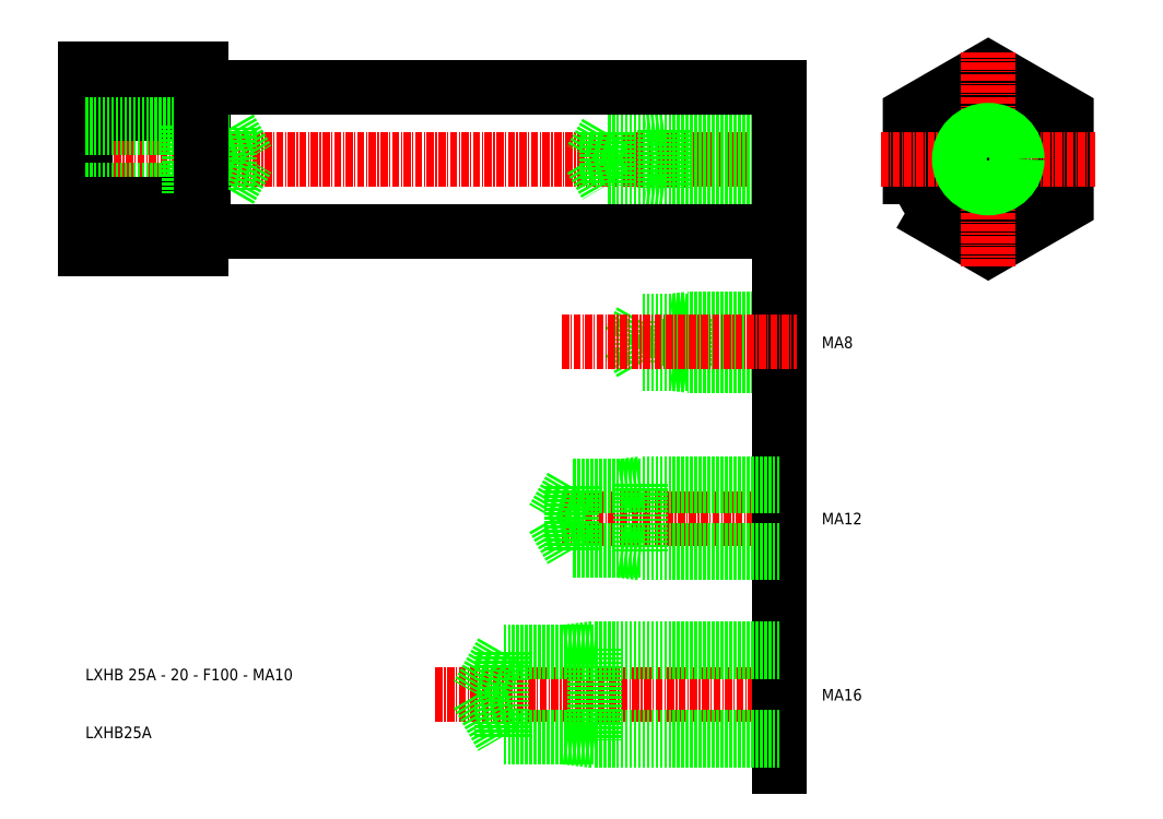
<metadata>
{"format":"dxf","ext":"dxf","renderer":"ezdxf+matplotlib","layout":"modelspace","background":"white","min_lineweight":24,"dpi":150}
</metadata>
<code>
0
SECTION
2
ENTITIES
0
LINE
8
CENTER
10
79.69
20
41.35
30
0
11
205.7
21
41.35
31
0
0
LINE
8
0
10
82.69
20
56.94
30
0
11
82.69
21
25.76
31
0
0
TEXT
8
0
10
82.73
20
-48.76
30
0
40
2
1
LXHB 25A - 20 - F100 - MA10
0
TEXT
8
0
10
82.73
20
-58.76
30
0
40
2
1
LXHB25A
0
LINE
8
0
10
202.7
20
36.35
30
0
11
182.7
21
36.35
31
0
0
LINE
8
0
10
202.7
20
46.35
30
0
11
182.7
21
46.35
31
0
0
LINE
8
0
10
202.7
20
36.73
30
0
11
172.7
21
36.73
31
0
0
LINE
8
0
10
202.7
20
45.97
30
0
11
172.7
21
45.97
31
0
0
LINE
8
0
10
172.7
20
45.97
30
0
11
170
21
41.35
31
0
0
LINE
8
0
10
170
20
41.35
30
0
11
172.7
21
36.73
31
0
0
LINE
8
0
10
182.7
20
46.35
30
0
11
179.6
21
45.97
31
0
0
LINE
8
0
10
182.7
20
36.35
30
0
11
179.6
21
36.73
31
0
0
LINE
8
0
10
172.7
20
45.97
30
0
11
172.7
21
36.73
31
0
0
LINE
8
0
10
182.7
20
46.35
30
0
11
182.7
21
36.35
31
0
0
LINE
8
0
10
186.7
20
13.69
30
0
11
186.7
21
5.694
31
0
0
LINE
8
0
10
178.7
20
13.39
30
0
11
178.7
21
6.001
31
0
0
LINE
8
0
10
186.7
20
5.694
30
0
11
184.2
21
6.001
31
0
0
LINE
8
0
10
186.7
20
13.69
30
0
11
184.2
21
13.39
31
0
0
LINE
8
0
10
176.6
20
9.694
30
0
11
178.7
21
6.001
31
0
0
LINE
8
0
10
178.7
20
13.39
30
0
11
176.6
21
9.694
31
0
0
LINE
8
0
10
202.7
20
13.39
30
0
11
178.7
21
13.39
31
0
0
LINE
8
0
10
202.7
20
6.001
30
0
11
178.7
21
6.001
31
0
0
LINE
8
0
10
202.7
20
13.69
30
0
11
186.7
21
13.69
31
0
0
LINE
8
0
10
202.7
20
5.694
30
0
11
186.7
21
5.694
31
0
0
LINE
8
0
10
202.7
20
22.19
30
0
11
202.7
21
-2.806
31
0
0
LINE
8
CENTER
10
165
20
9.694
30
0
11
205.7
21
9.694
31
0
0
TEXT
8
0
10
209.9
20
8.663
30
0
40
2
1
MA8
0
TEXT
8
0
10
209.9
20
-21.8
30
0
40
2
1
MA12
0
LINE
8
CENTER
10
165
20
-20.77
30
0
11
205.7
21
-20.77
31
0
0
LINE
8
0
10
202.7
20
-8.269
30
0
11
202.7
21
-33.27
31
0
0
LINE
8
0
10
202.7
20
-26.77
30
0
11
178.7
21
-26.77
31
0
0
LINE
8
0
10
202.7
20
-14.77
30
0
11
178.7
21
-14.77
31
0
0
LINE
8
0
10
202.7
20
-26.31
30
0
11
166.7
21
-26.31
31
0
0
LINE
8
0
10
202.7
20
-15.23
30
0
11
166.7
21
-15.23
31
0
0
LINE
8
0
10
166.7
20
-15.23
30
0
11
163.5
21
-20.77
31
0
0
LINE
8
0
10
163.5
20
-20.77
30
0
11
166.7
21
-26.31
31
0
0
LINE
8
0
10
178.7
20
-14.77
30
0
11
174.9
21
-15.23
31
0
0
LINE
8
0
10
178.7
20
-26.77
30
0
11
174.9
21
-26.31
31
0
0
LINE
8
0
10
166.7
20
-15.23
30
0
11
166.7
21
-26.31
31
0
0
LINE
8
0
10
178.7
20
-14.77
30
0
11
178.7
21
-26.77
31
0
0
TEXT
8
0
10
209.9
20
-52.27
30
0
40
2
1
MA16
0
LINE
8
CENTER
10
143.2
20
-51.23
30
0
11
205.7
21
-51.23
31
0
0
LINE
8
0
10
202.7
20
-38.73
30
0
11
202.7
21
-63.73
31
0
0
LINE
8
0
10
202.7
20
-59.23
30
0
11
170.7
21
-59.23
31
0
0
LINE
8
0
10
202.7
20
-43.23
30
0
11
170.7
21
-43.23
31
0
0
LINE
8
0
10
202.7
20
-58.62
30
0
11
154.7
21
-58.62
31
0
0
LINE
8
0
10
202.7
20
-43.85
30
0
11
154.7
21
-43.85
31
0
0
LINE
8
0
10
154.7
20
-43.85
30
0
11
150.4
21
-51.23
31
0
0
LINE
8
0
10
150.4
20
-51.23
30
0
11
154.7
21
-58.62
31
0
0
LINE
8
0
10
170.7
20
-43.23
30
0
11
165.7
21
-43.85
31
0
0
LINE
8
0
10
170.7
20
-59.23
30
0
11
165.7
21
-58.62
31
0
0
LINE
8
0
10
154.7
20
-43.85
30
0
11
154.7
21
-58.62
31
0
0
LINE
8
0
10
170.7
20
-43.23
30
0
11
170.7
21
-59.23
31
0
0
LINE
8
0
10
103.1
20
28.85
30
0
11
202.7
21
28.85
31
0
0
LINE
8
0
10
82.69
20
35.35
30
0
11
100.7
21
35.35
31
0
0
LINE
8
0
10
82.69
20
35.96
30
0
11
107.7
21
35.96
31
0
0
LINE
8
0
10
100.7
20
35.35
30
0
11
104.2
21
35.96
31
0
0
LINE
8
0
10
102.7
20
28.95
30
0
11
103.1
21
28.95
31
0
0
LINE
8
0
10
102.7
20
33.56
30
0
11
82.69
21
33.56
31
0
0
LINE
8
0
10
102.7
20
25.76
30
0
11
82.69
21
25.76
31
0
0
LINE
8
0
10
102.7
20
56.94
30
0
11
82.69
21
56.94
31
0
0
LINE
8
0
10
102.7
20
49.15
30
0
11
82.69
21
49.15
31
0
0
LINE
8
0
10
102.7
20
53.75
30
0
11
103.1
21
53.75
31
0
0
LINE
8
0
10
103.1
20
53.85
30
0
11
103.1
21
28.85
31
0
0
LINE
8
0
10
107.7
20
35.96
30
0
11
110.8
21
41.35
31
0
0
LINE
8
0
10
107.7
20
46.74
30
0
11
110.8
21
41.35
31
0
0
LINE
8
0
10
100.7
20
35.35
30
0
11
100.7
21
47.35
31
0
0
LINE
8
0
10
100.7
20
47.35
30
0
11
104.2
21
46.74
31
0
0
LINE
8
0
10
82.69
20
46.74
30
0
11
107.7
21
46.74
31
0
0
LINE
8
0
10
107.7
20
35.96
30
0
11
107.7
21
46.74
31
0
0
LINE
8
0
10
82.69
20
47.35
30
0
11
100.7
21
47.35
31
0
0
LINE
8
0
10
202.7
20
53.85
30
0
11
202.7
21
28.85
31
0
0
LINE
8
0
10
102.7
20
56.94
30
0
11
102.7
21
25.76
31
0
0
LINE
8
0
10
103.1
20
53.85
30
0
11
202.7
21
53.85
31
0
0
POLYLINE
8
0
66
     1
10
0
20
0
30
0
70
     1
0
VERTEX
8
0
10
225.2
20
33.56
30
0
0
VERTEX
8
0
10
238.7
20
25.76
30
0
0
VERTEX
8
0
10
252.2
20
33.56
30
0
0
VERTEX
8
0
10
252.2
20
49.15
30
0
0
VERTEX
8
0
10
238.7
20
56.94
30
0
0
VERTEX
8
0
10
225.2
20
49.15
30
0
0
SEQEND
8
0
0
CIRCLE
8
0
10
238.7
20
41.35
30
0
40
12.5
0
LINE
8
CENTER
10
220.2
20
41.35
30
0
11
257.2
21
41.35
31
0
0
LINE
8
CENTER
10
238.7
20
22.85
30
0
11
238.7
21
59.85
31
0
0
CIRCLE
8
0
10
238.7
20
41.35
30
0
40
4.617
0
CIRCLE
8
0
10
238.7
20
41.35
30
0
40
5
0
ENDSEC
0
EOF

</code>
